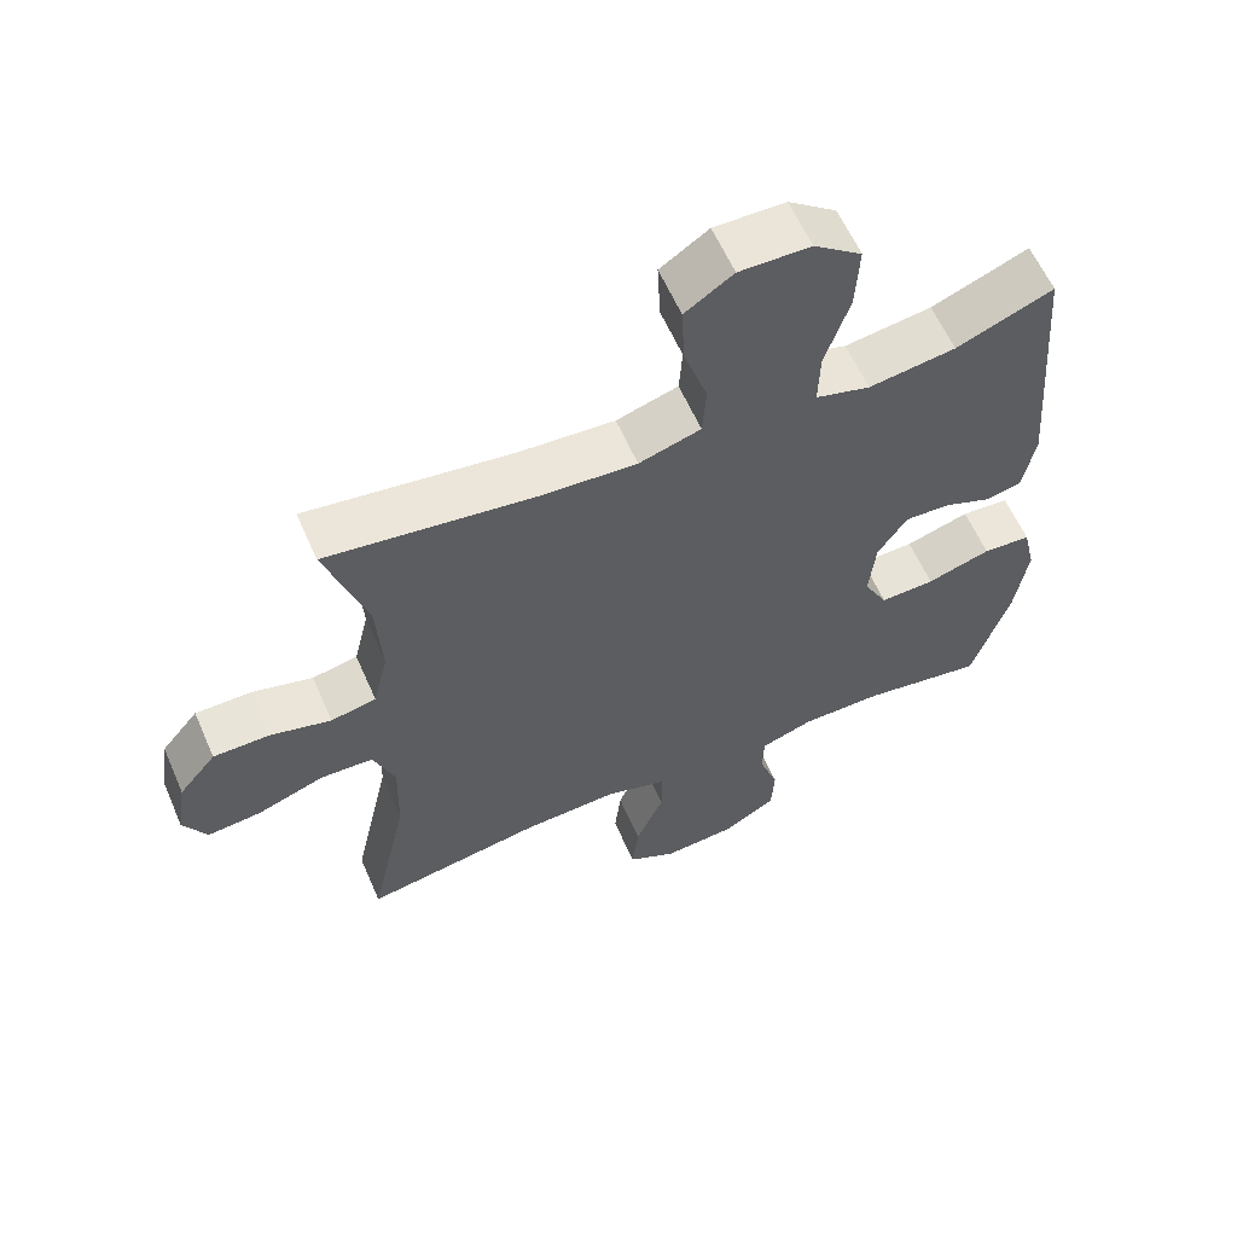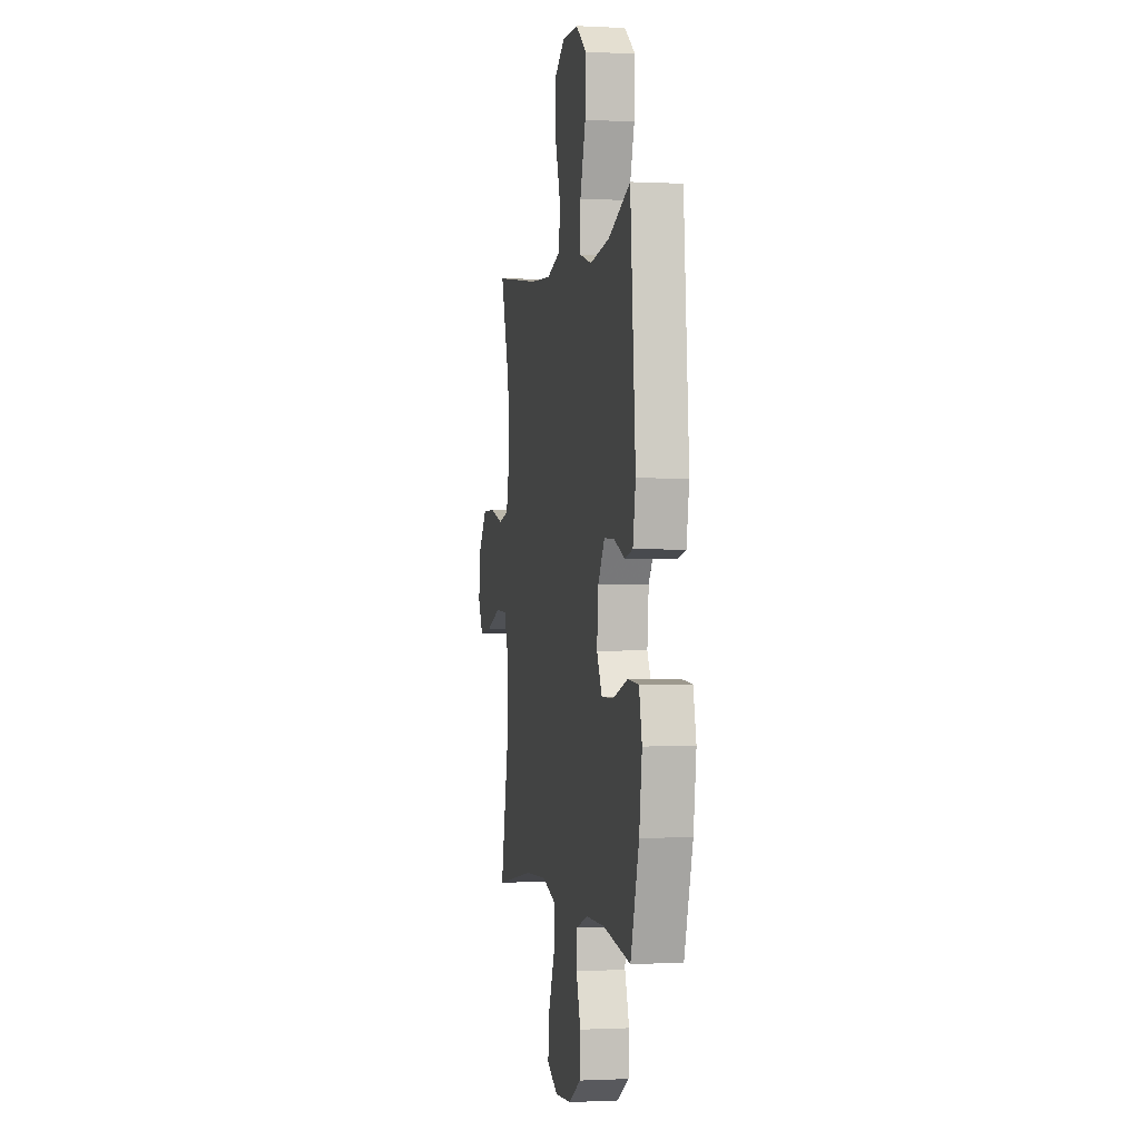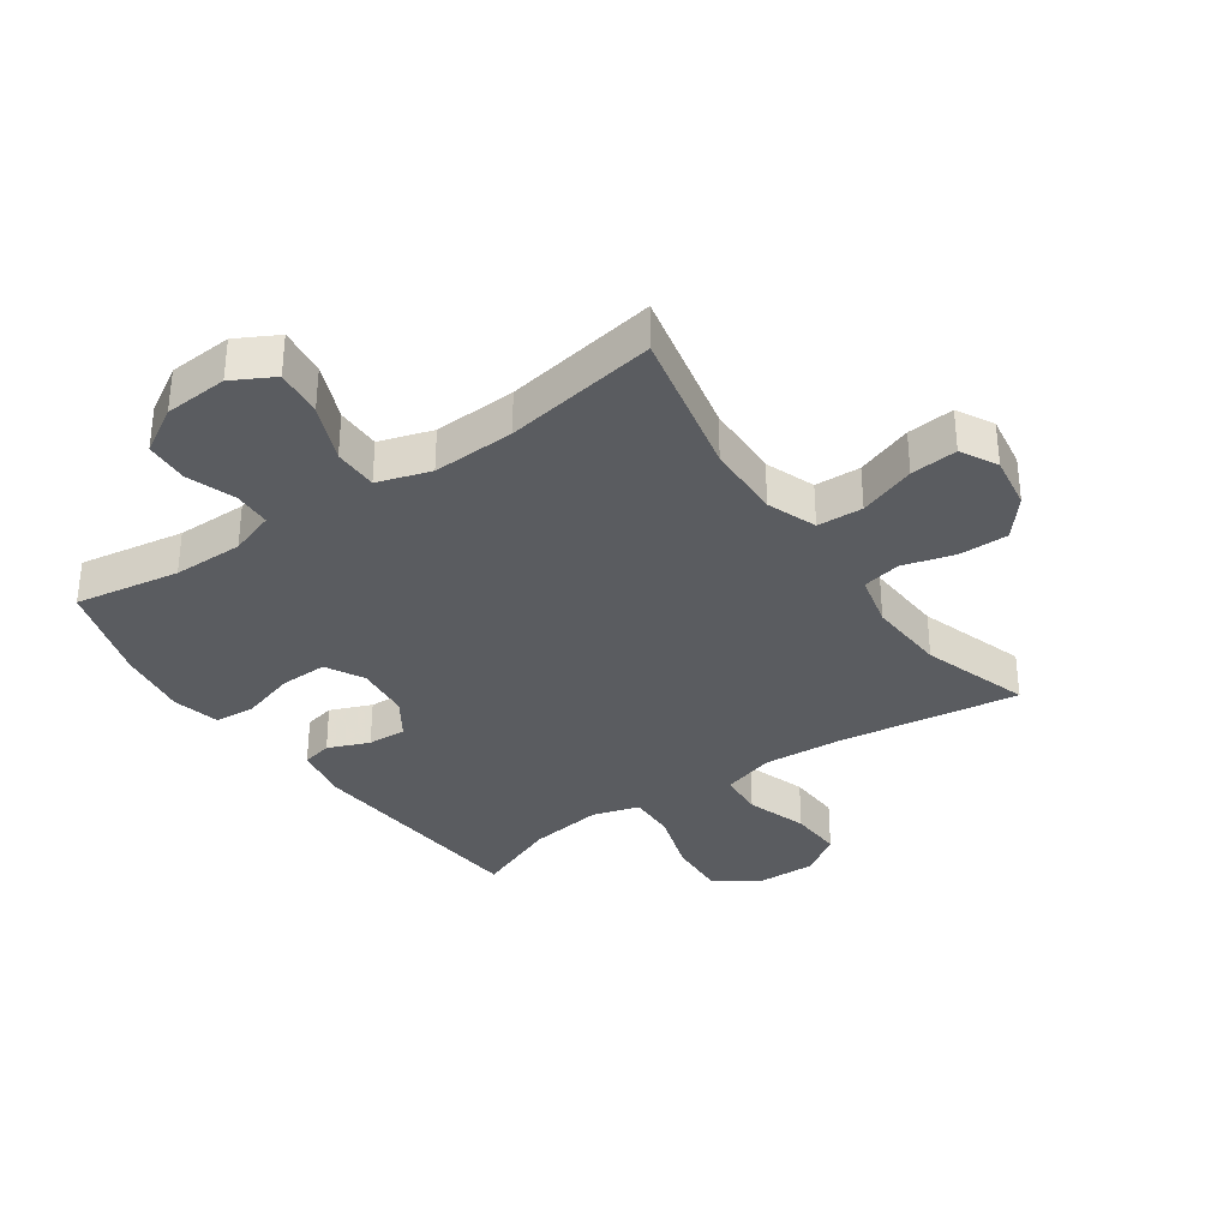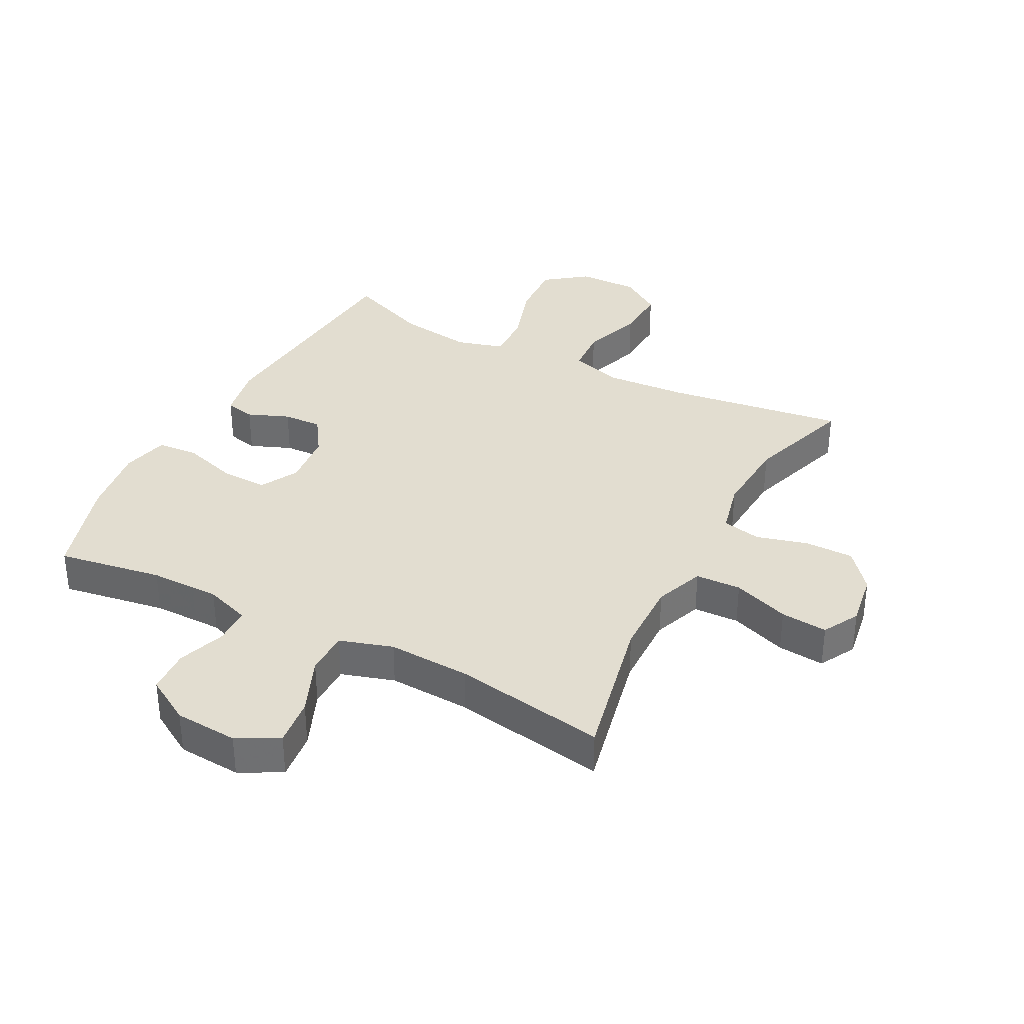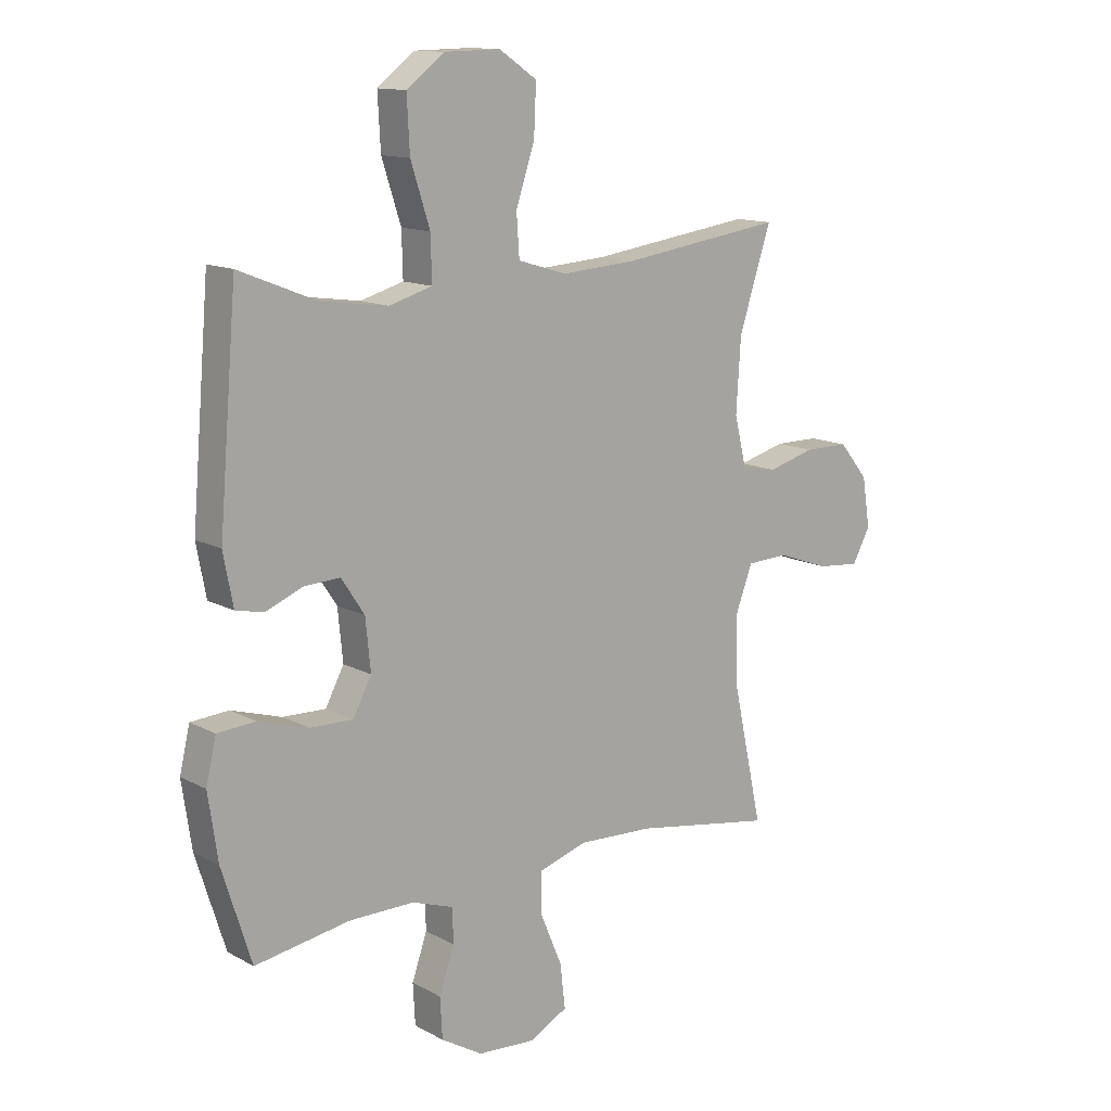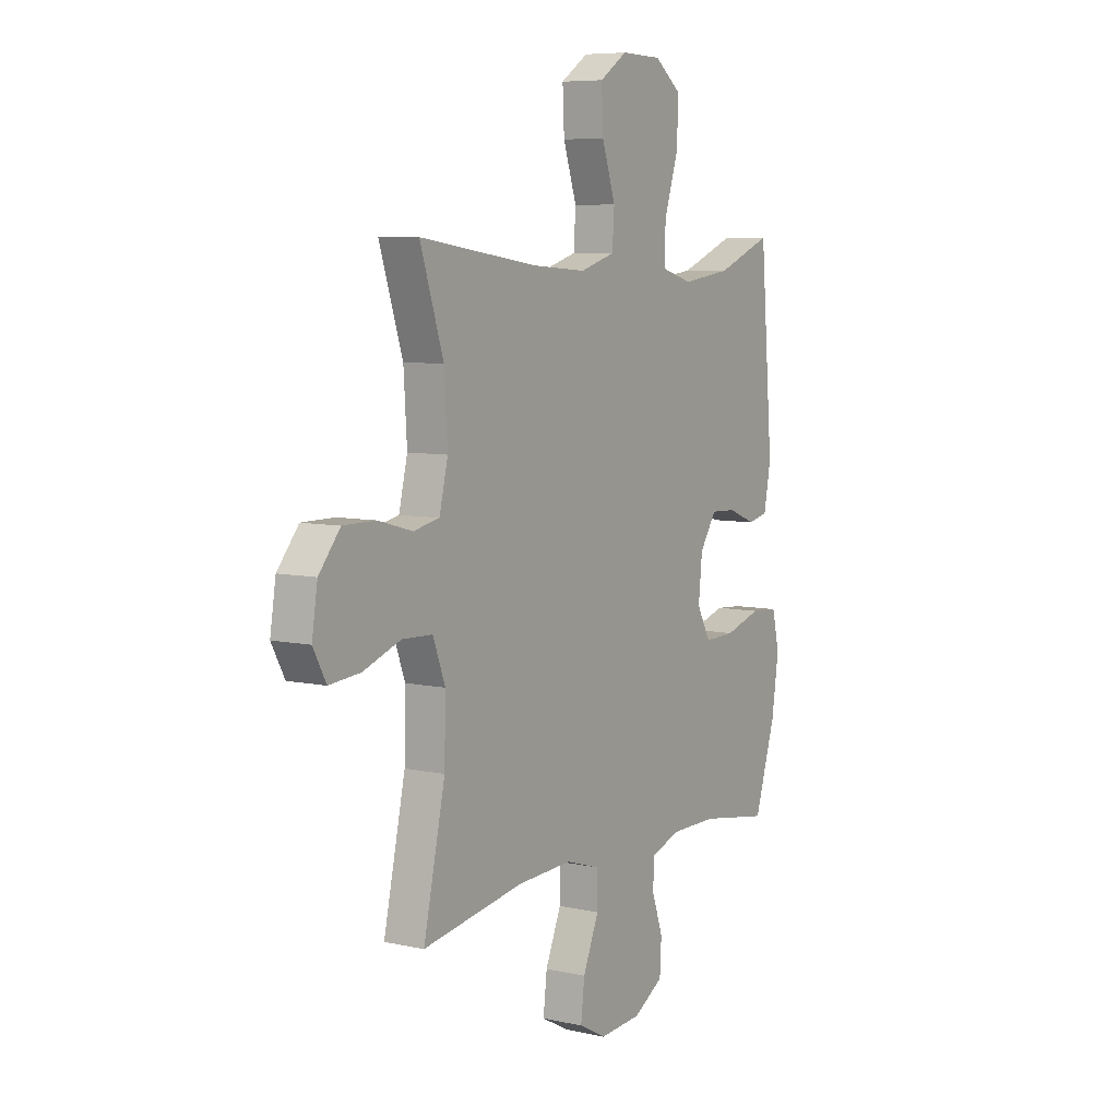
<metadata>
{"format":"obj","ext":"obj","renderer":"f3d","projection":"perspective","resolution":1024,"background":"white","views":[{"elev":60.4,"azim":-23.6,"up":"+Z"},{"elev":-0.8,"azim":79.1,"up":"+Z"},{"elev":-34.0,"azim":-145.2,"up":"+Y"},{"elev":35.3,"azim":-152.3,"up":"+Y"},{"elev":13.1,"azim":140.5,"up":"+Z"},{"elev":7.1,"azim":-57.5,"up":"+Z"}]}
</metadata>
<code>
v 0.5 0.07 0.5
v 0.532 0.07 0.119
v 0.515 0.07 0.029
v 0.466 0.07 0.018
v 0.399 0.07 0.045
v 0.336 0.07 0.048
v 0.295 0.07 -0.014
v 0.286 0.07 -0.104
v 0.319 0.07 -0.166
v 0.395 0.07 -0.164
v 0.484 0.07 -0.137
v 0.551 0.07 -0.142
v 0.569 0.07 -0.219
v 0.552 0.07 -0.335
v 0.5 0.07 -0.5
v 0.33 0.07 -0.472
v 0.216 0.07 -0.472
v 0.143 0.07 -0.497
v 0.141 0.07 -0.558
v 0.168 0.07 -0.636
v 0.164 0.07 -0.708
v 0.09 0.07 -0.752
v -0.013 0.07 -0.759
v -0.08 0.07 -0.723
v -0.071 0.07 -0.645
v -0.032 0.07 -0.552
v -0.032 0.07 -0.48
v -0.118 0.07 -0.453
v -0.252 0.07 -0.459
v -0.5 0.07 -0.5
v -0.447 0.07 -0.257
v -0.444 0.07 -0.133
v -0.474 0.07 -0.053
v -0.548 0.07 -0.05
v -0.64 0.07 -0.083
v -0.716 0.07 -0.09
v -0.748 0.07 -0.031
v -0.734 0.07 0.057
v -0.682 0.07 0.12
v -0.603 0.07 0.12
v -0.519 0.07 0.097
v -0.456 0.07 0.11
v -0.435 0.07 0.197
v -0.443 0.07 0.325
v -0.5 0.07 0.5
v -0.21 0.07 0.459
v -0.078 0.07 0.45
v 0.008 0.07 0.476
v 0.013 0.07 0.55
v -0.02 0.07 0.649
v -0.024 0.07 0.736
v 0.043 0.07 0.781
v 0.142 0.07 0.779
v 0.209 0.07 0.728
v 0.204 0.07 0.634
v 0.17 0.07 0.529
v 0.168 0.07 0.451
v 0.244 0.07 0.429
v 0.365 0.07 0.446
v 0.5 0 0.5
v 0.532 0 0.119
v 0.515 0 0.029
v 0.466 0 0.018
v 0.399 0 0.045
v 0.336 0 0.048
v 0.295 0 -0.014
v 0.286 0 -0.104
v 0.319 0 -0.166
v 0.395 0 -0.164
v 0.484 0 -0.137
v 0.551 0 -0.142
v 0.569 0 -0.219
v 0.552 0 -0.335
v 0.5 0 -0.5
v 0.33 0 -0.472
v 0.216 0 -0.472
v 0.143 0 -0.497
v 0.141 0 -0.558
v 0.168 0 -0.636
v 0.164 0 -0.708
v 0.09 0 -0.752
v -0.013 0 -0.759
v -0.08 0 -0.723
v -0.071 0 -0.645
v -0.032 0 -0.552
v -0.032 0 -0.48
v -0.118 0 -0.453
v -0.252 0 -0.459
v -0.5 0 -0.5
v -0.447 0 -0.257
v -0.444 0 -0.133
v -0.474 0 -0.053
v -0.548 0 -0.05
v -0.64 0 -0.083
v -0.716 0 -0.09
v -0.748 0 -0.031
v -0.734 0 0.057
v -0.682 0 0.12
v -0.603 0 0.12
v -0.519 0 0.097
v -0.456 0 0.11
v -0.435 0 0.197
v -0.443 0 0.325
v -0.5 0 0.5
v -0.21 0 0.459
v -0.078 0 0.45
v 0.008 0 0.476
v 0.013 0 0.55
v -0.02 0 0.649
v -0.024 0 0.736
v 0.043 0 0.781
v 0.142 0 0.779
v 0.209 0 0.728
v 0.204 0 0.634
v 0.17 0 0.529
v 0.168 0 0.451
v 0.244 0 0.429
v 0.365 0 0.446
f 54 55 56
f 53 54 56
f 52 53 56
f 51 52 56
f 50 51 56
f 49 50 56
f 48 49 56 57
f 47 48 57 58
f 44 45 46
f 43 44 46 47
f 42 43 47 58
f 39 40 41
f 38 39 41
f 37 38 41
f 36 37 41
f 35 36 41
f 34 35 41
f 33 34 41 42
f 42 58 59
f 33 42 59
f 32 33 59
f 29 30 31
f 32 59 1
f 31 32 1
f 29 31 1
f 28 29 1
f 24 25 26
f 23 24 26
f 22 23 26
f 21 22 26
f 20 21 26
f 19 20 26
f 18 19 26 27
f 14 15 16
f 13 14 16
f 12 13 16
f 11 12 16
f 10 11 16
f 9 10 16 17
f 18 27 28
f 17 18 28
f 9 17 28
f 8 9 28
f 3 4 5
f 2 3 5
f 1 2 5
f 1 5 6
f 28 1 6 7
f 7 8 28
f 115 114 113
f 115 113 112
f 115 112 111
f 115 111 110
f 115 110 109
f 115 109 108
f 116 115 108 107
f 117 116 107 106
f 105 104 103
f 106 105 103 102
f 117 106 102 101
f 100 99 98
f 100 98 97
f 100 97 96
f 100 96 95
f 100 95 94
f 100 94 93
f 101 100 93 92
f 118 117 101
f 118 101 92
f 118 92 91
f 90 89 88
f 60 118 91
f 60 91 90
f 60 90 88
f 60 88 87
f 85 84 83
f 85 83 82
f 85 82 81
f 85 81 80
f 85 80 79
f 85 79 78
f 86 85 78 77
f 75 74 73
f 75 73 72
f 75 72 71
f 75 71 70
f 75 70 69
f 76 75 69 68
f 87 86 77
f 87 77 76
f 87 76 68
f 87 68 67
f 64 63 62
f 64 62 61
f 64 61 60
f 65 64 60
f 66 65 60 87
f 87 67 66
f 1 60 61 2
f 2 61 62 3
f 3 62 63 4
f 4 63 64 5
f 5 64 65 6
f 6 65 66 7
f 7 66 67 8
f 8 67 68 9
f 9 68 69 10
f 10 69 70 11
f 11 70 71 12
f 12 71 72 13
f 13 72 73 14
f 14 73 74 15
f 15 74 75 16
f 16 75 76 17
f 17 76 77 18
f 18 77 78 19
f 19 78 79 20
f 20 79 80 21
f 21 80 81 22
f 22 81 82 23
f 23 82 83 24
f 24 83 84 25
f 25 84 85 26
f 26 85 86 27
f 27 86 87 28
f 28 87 88 29
f 29 88 89 30
f 30 89 90 31
f 31 90 91 32
f 32 91 92 33
f 33 92 93 34
f 34 93 94 35
f 35 94 95 36
f 36 95 96 37
f 37 96 97 38
f 38 97 98 39
f 39 98 99 40
f 40 99 100 41
f 41 100 101 42
f 42 101 102 43
f 43 102 103 44
f 44 103 104 45
f 45 104 105 46
f 46 105 106 47
f 47 106 107 48
f 48 107 108 49
f 49 108 109 50
f 50 109 110 51
f 51 110 111 52
f 52 111 112 53
f 53 112 113 54
f 54 113 114 55
f 55 114 115 56
f 56 115 116 57
f 57 116 117 58
f 58 117 118 59
f 59 118 60 1

</code>
